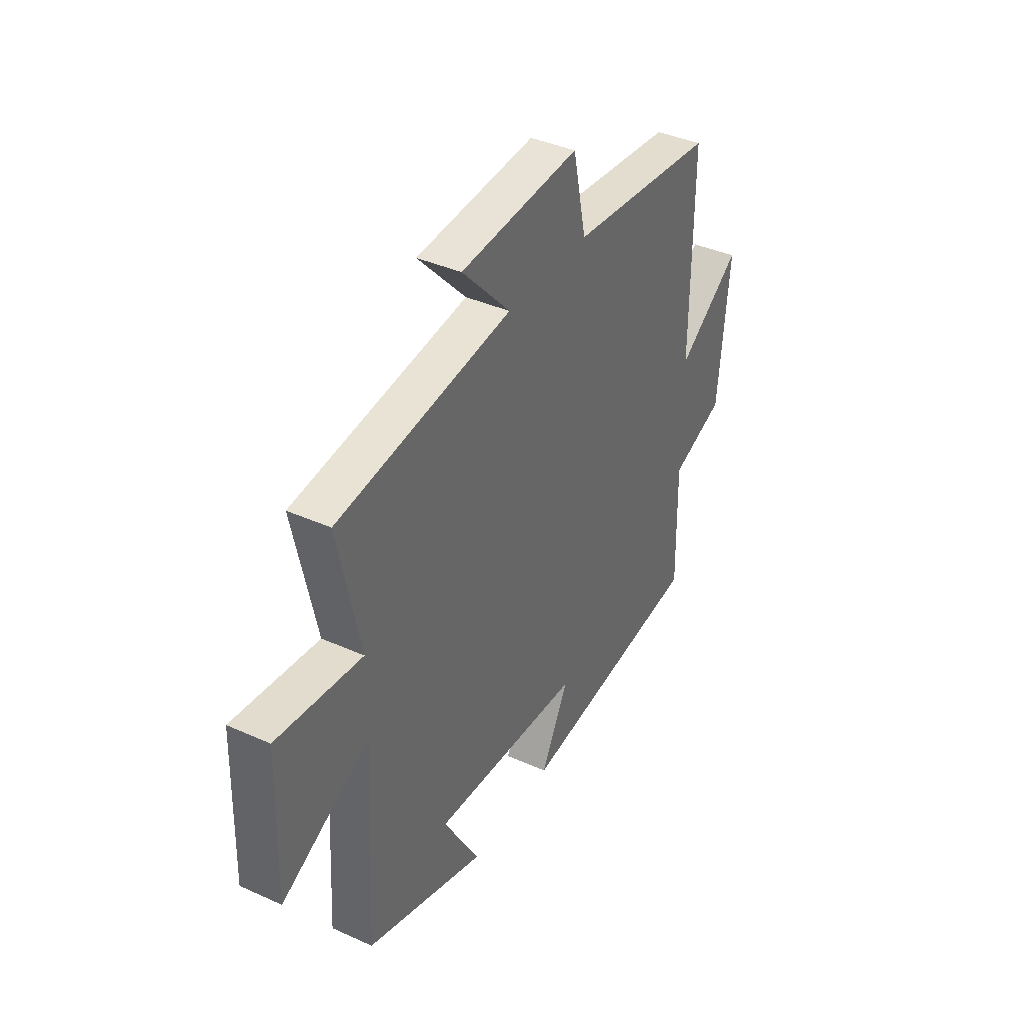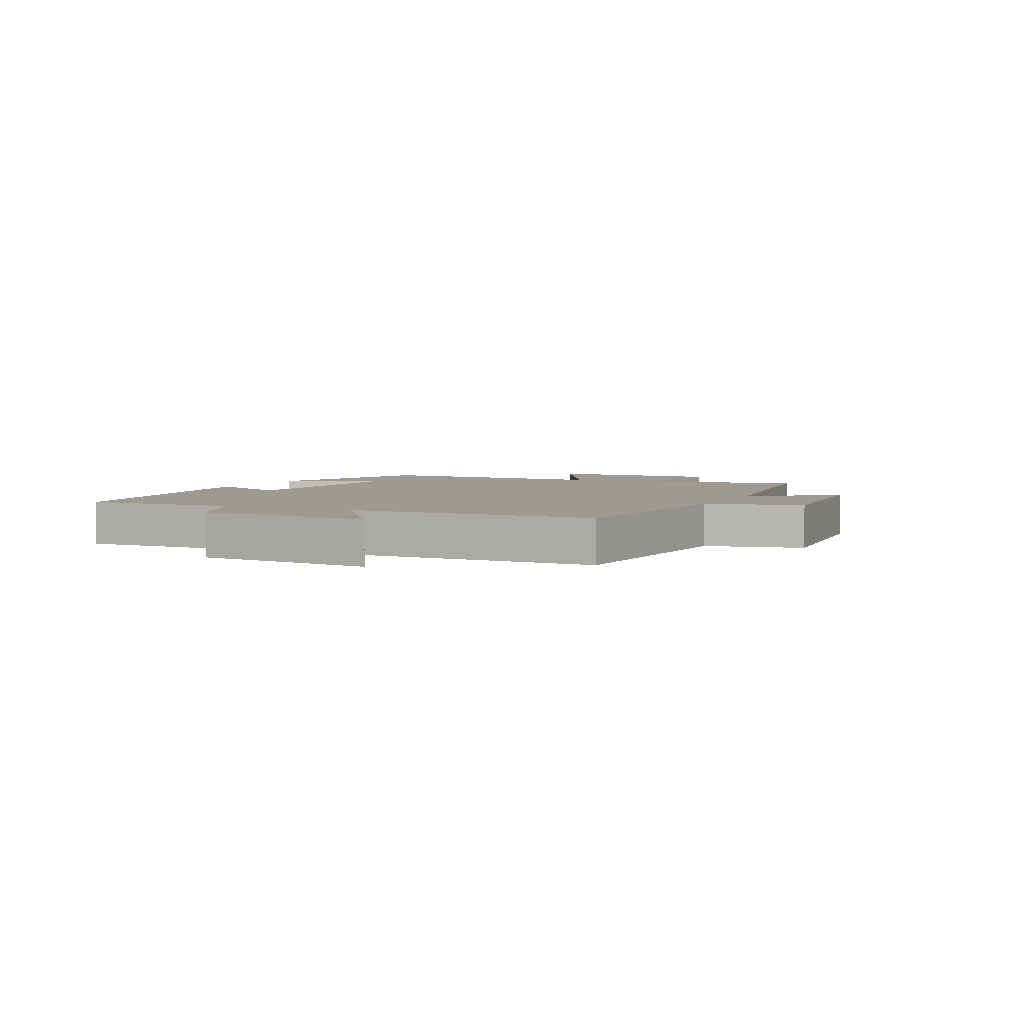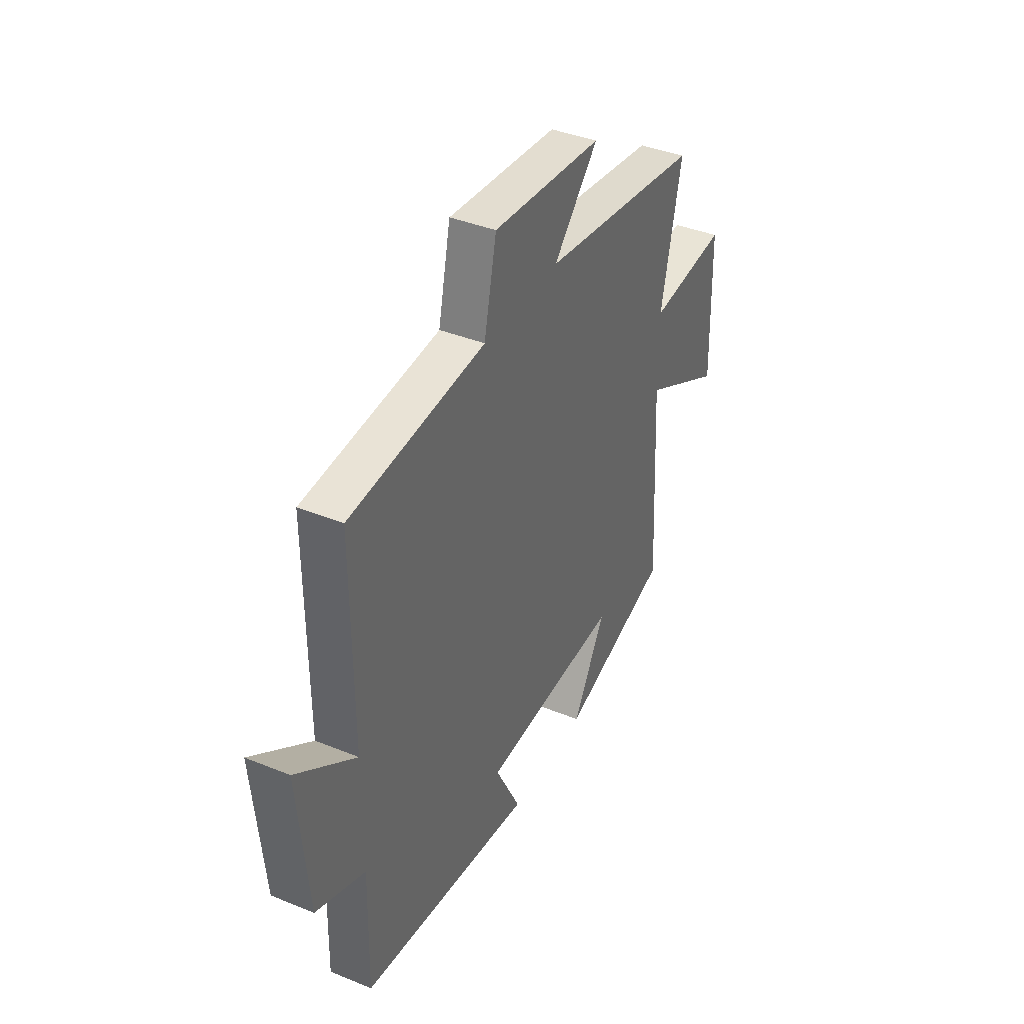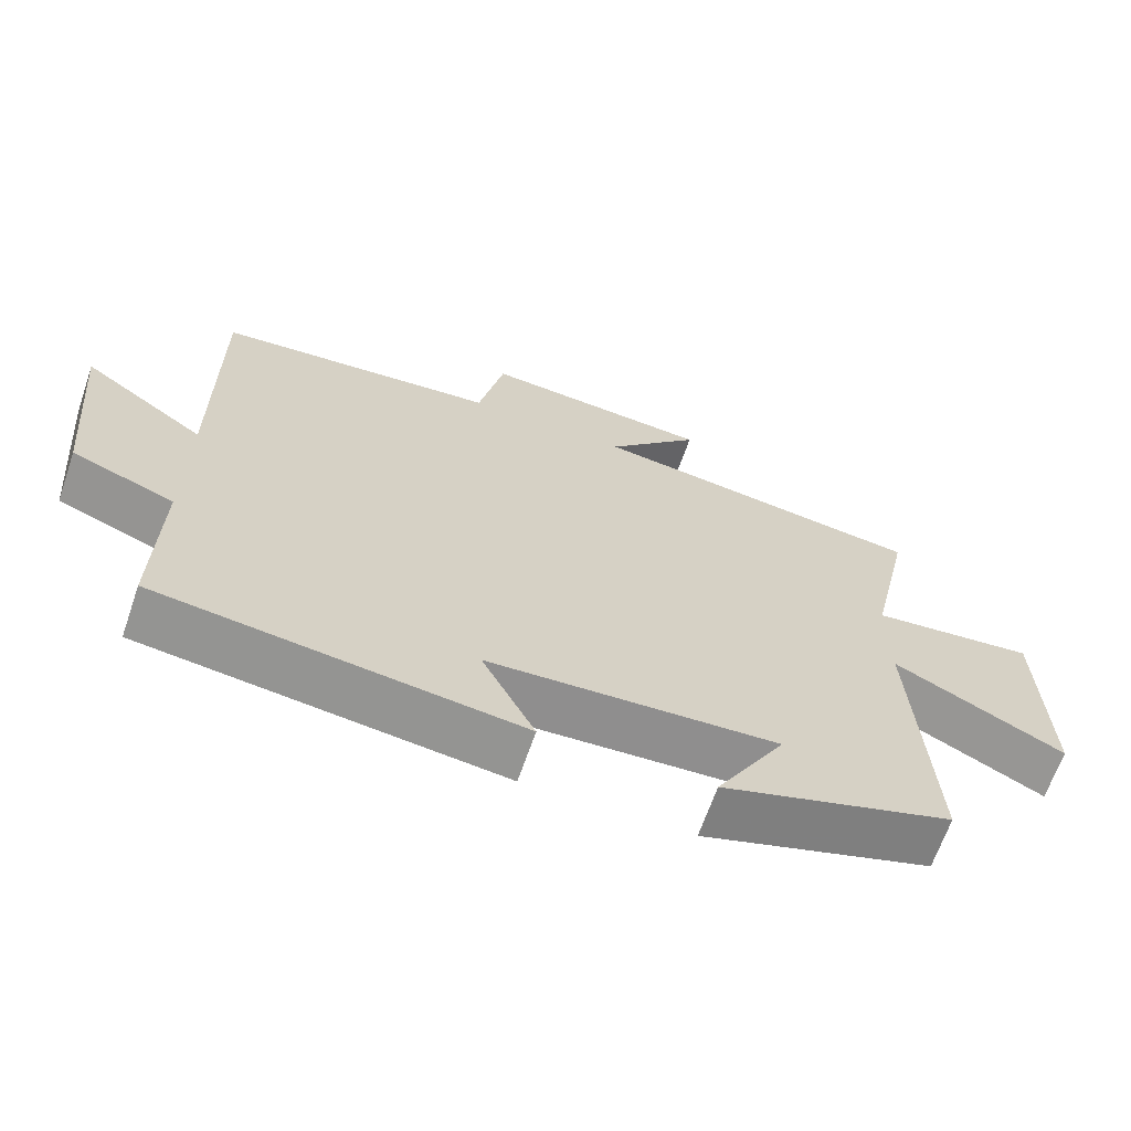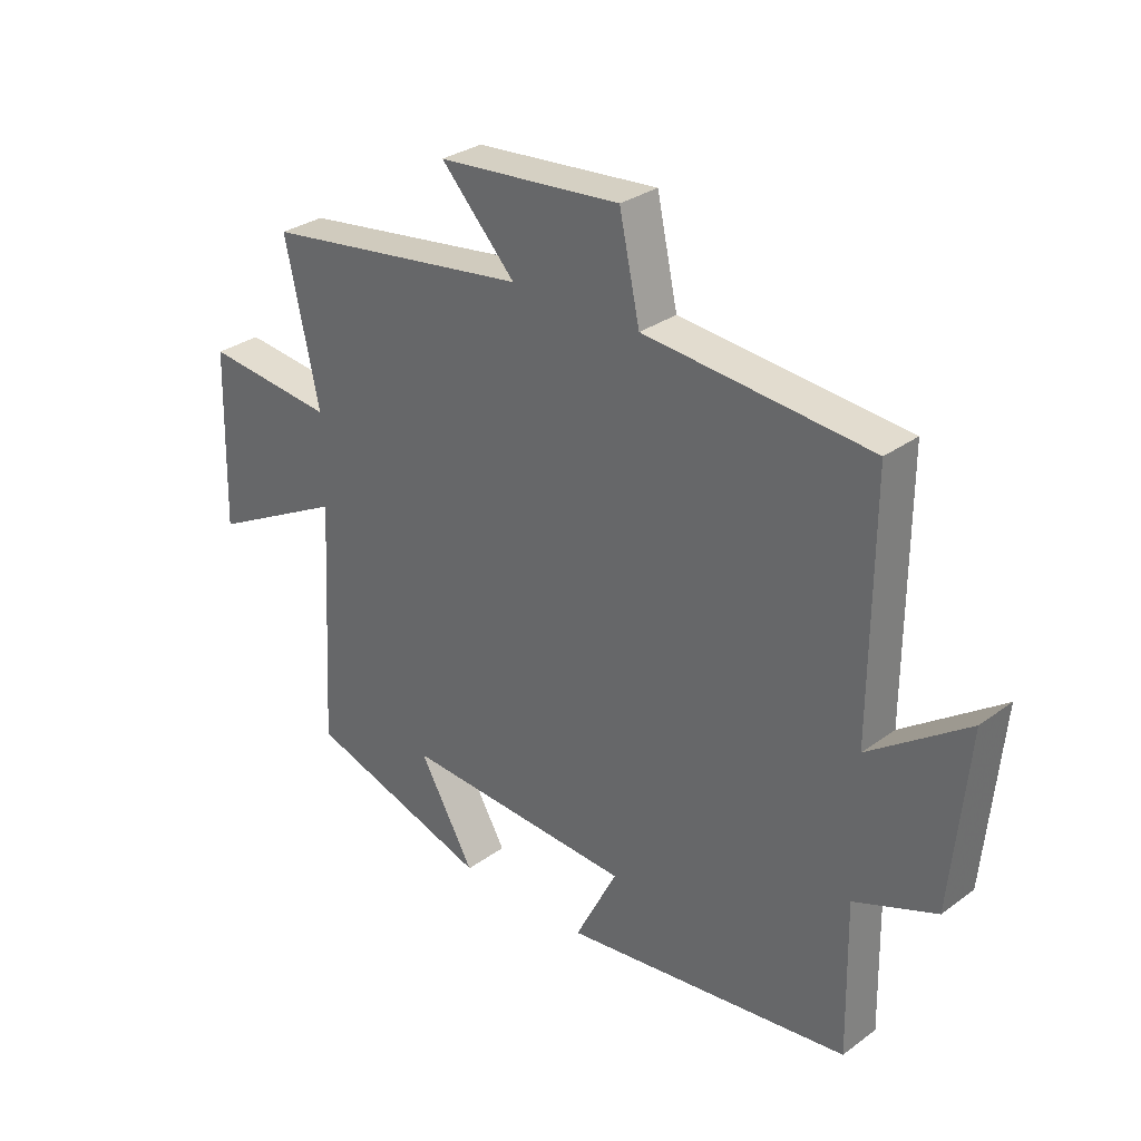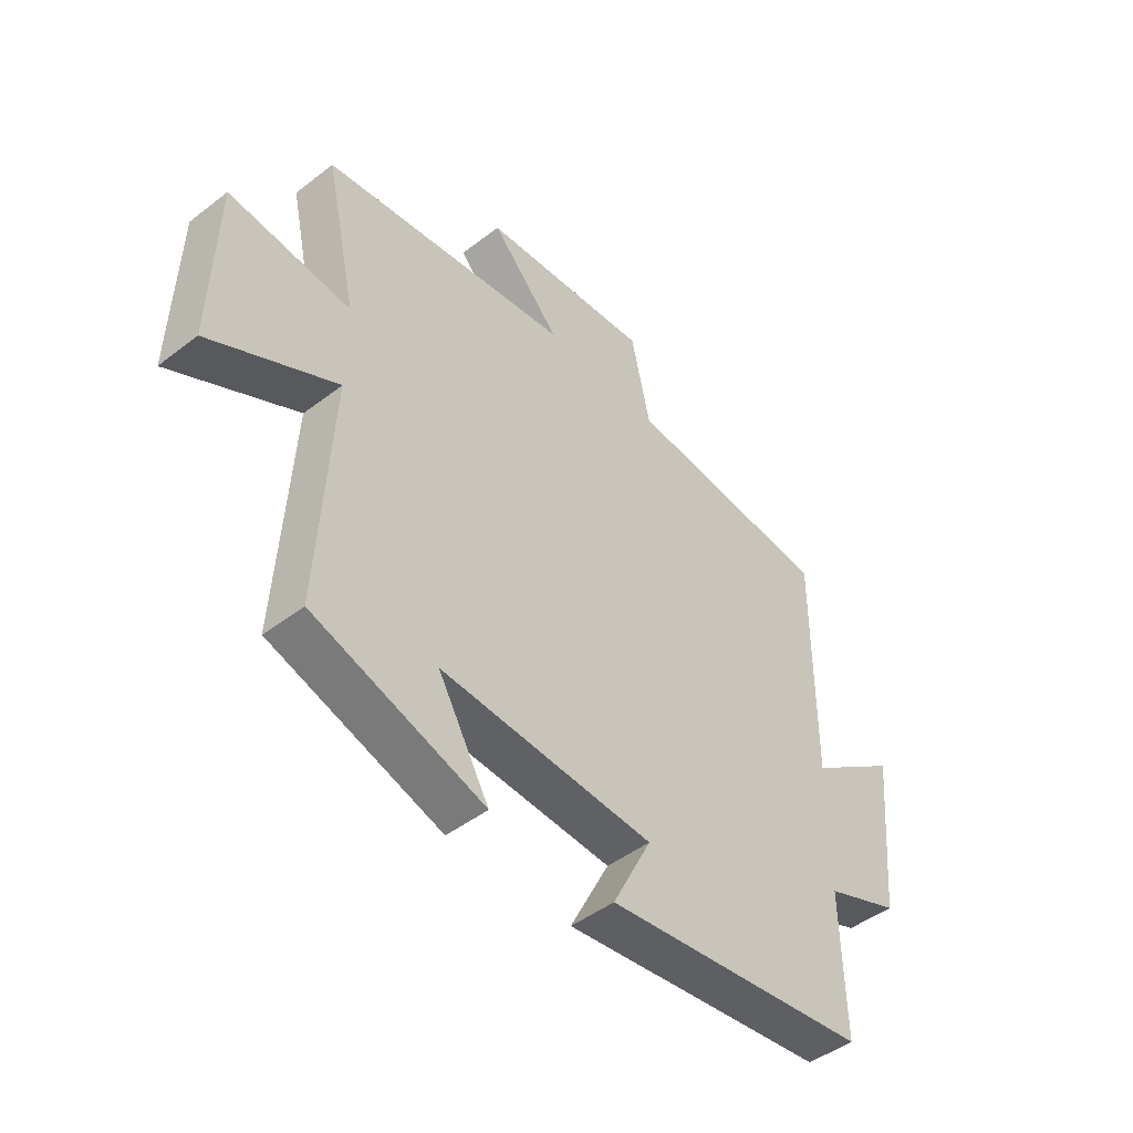
<metadata>
{"format":"obj","ext":"obj","renderer":"f3d","projection":"perspective","resolution":1024,"background":"white","views":[{"elev":38.8,"azim":119.5,"up":"+Z"},{"elev":3.9,"azim":-65.1,"up":"+Y"},{"elev":39.3,"azim":-63.1,"up":"+Z"},{"elev":-65.8,"azim":-19.0,"up":"+Z"},{"elev":30.4,"azim":-136.4,"up":"+Z"},{"elev":-46.6,"azim":131.2,"up":"+Z"}]}
</metadata>
<code>
v -0.505 0.07 -0.439
v -0.5 0.07 -0.184
v -0.639 0.07 -0.13
v -0.667 0.07 0.166
v -0.5 0.07 0.048
v -0.502 0.07 0.465
v -0.119 0.07 0.5
v -0.084 0.07 0.661
v 0.228 0.07 0.635
v 0.101 0.07 0.5
v 0.558 0.07 0.437
v 0.5 0.07 0.172
v 0.723 0.07 0.196
v 0.731 0.07 -0.104
v 0.5 0.07 0.016
v 0.523 0.07 -0.4
v 0.21 0.07 -0.5
v 0.304 0.07 -0.337
v -0.088 0.07 -0.359
v -0.016 0.07 -0.5
v -0.505 0 -0.439
v -0.5 0 -0.184
v -0.639 0 -0.13
v -0.667 0 0.166
v -0.5 0 0.048
v -0.502 0 0.465
v -0.119 0 0.5
v -0.084 0 0.661
v 0.228 0 0.635
v 0.101 0 0.5
v 0.558 0 0.437
v 0.5 0 0.172
v 0.723 0 0.196
v 0.731 0 -0.104
v 0.5 0 0.016
v 0.523 0 -0.4
v 0.21 0 -0.5
v 0.304 0 -0.337
v -0.088 0 -0.359
v -0.016 0 -0.5
f 19 20 1 2
f 18 19 2
f 16 17 18
f 15 16 18
f 15 18 2 3
f 12 13 14 15
f 12 15 3
f 10 11 12 3
f 7 8 9 10
f 5 6 7 10
f 5 10 3
f 3 4 5
f 22 21 40 39
f 22 39 38
f 38 37 36
f 38 36 35
f 23 22 38 35
f 35 34 33 32
f 23 35 32
f 23 32 31 30
f 30 29 28 27
f 30 27 26 25
f 23 30 25
f 25 24 23
f 1 21 22 2
f 2 22 23 3
f 3 23 24 4
f 4 24 25 5
f 5 25 26 6
f 6 26 27 7
f 7 27 28 8
f 8 28 29 9
f 9 29 30 10
f 10 30 31 11
f 11 31 32 12
f 12 32 33 13
f 13 33 34 14
f 14 34 35 15
f 15 35 36 16
f 16 36 37 17
f 17 37 38 18
f 18 38 39 19
f 19 39 40 20
f 20 40 21 1

</code>
